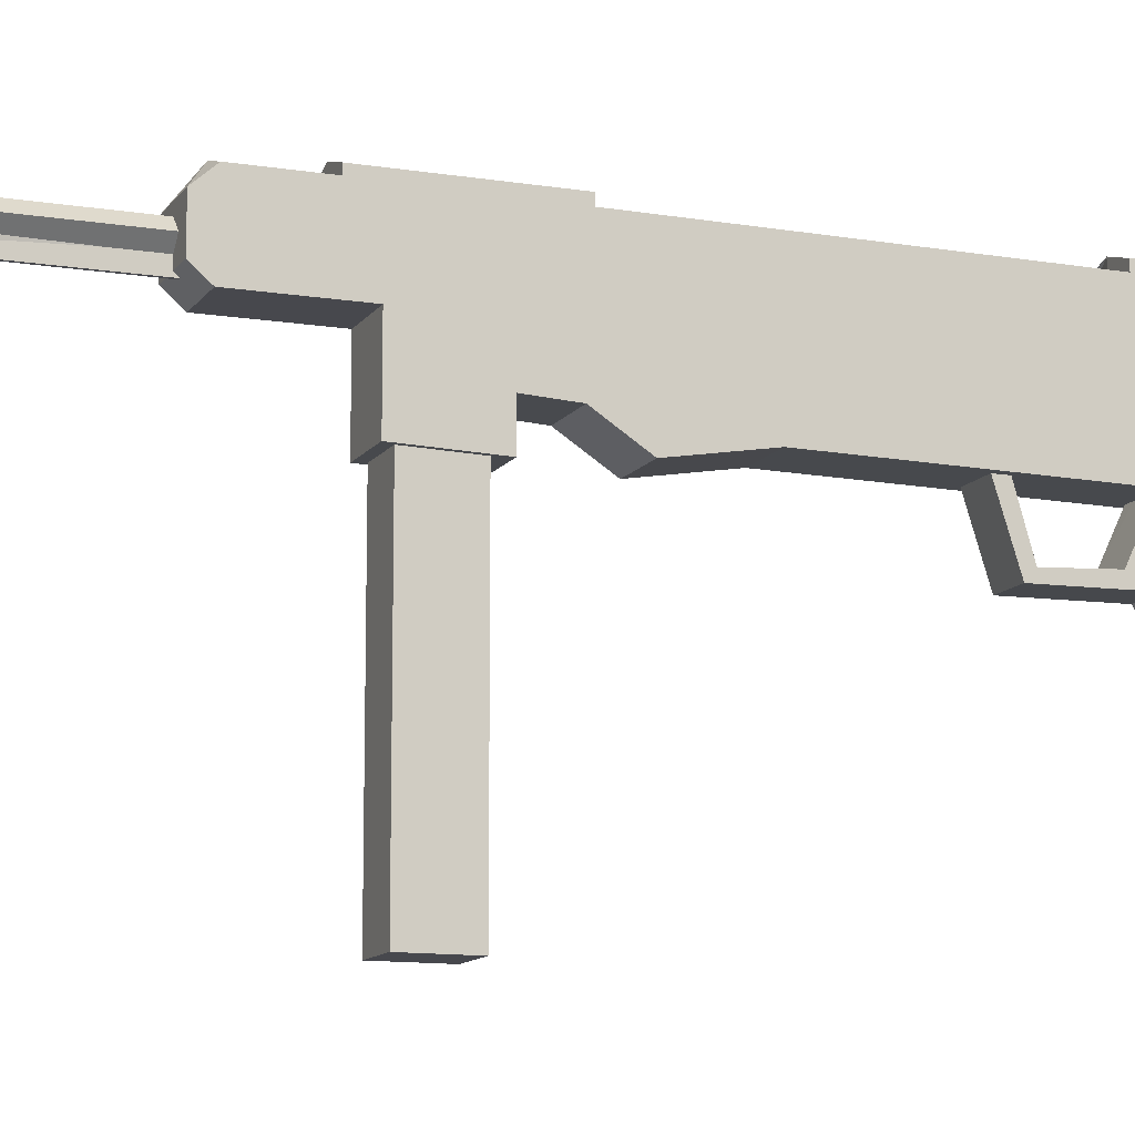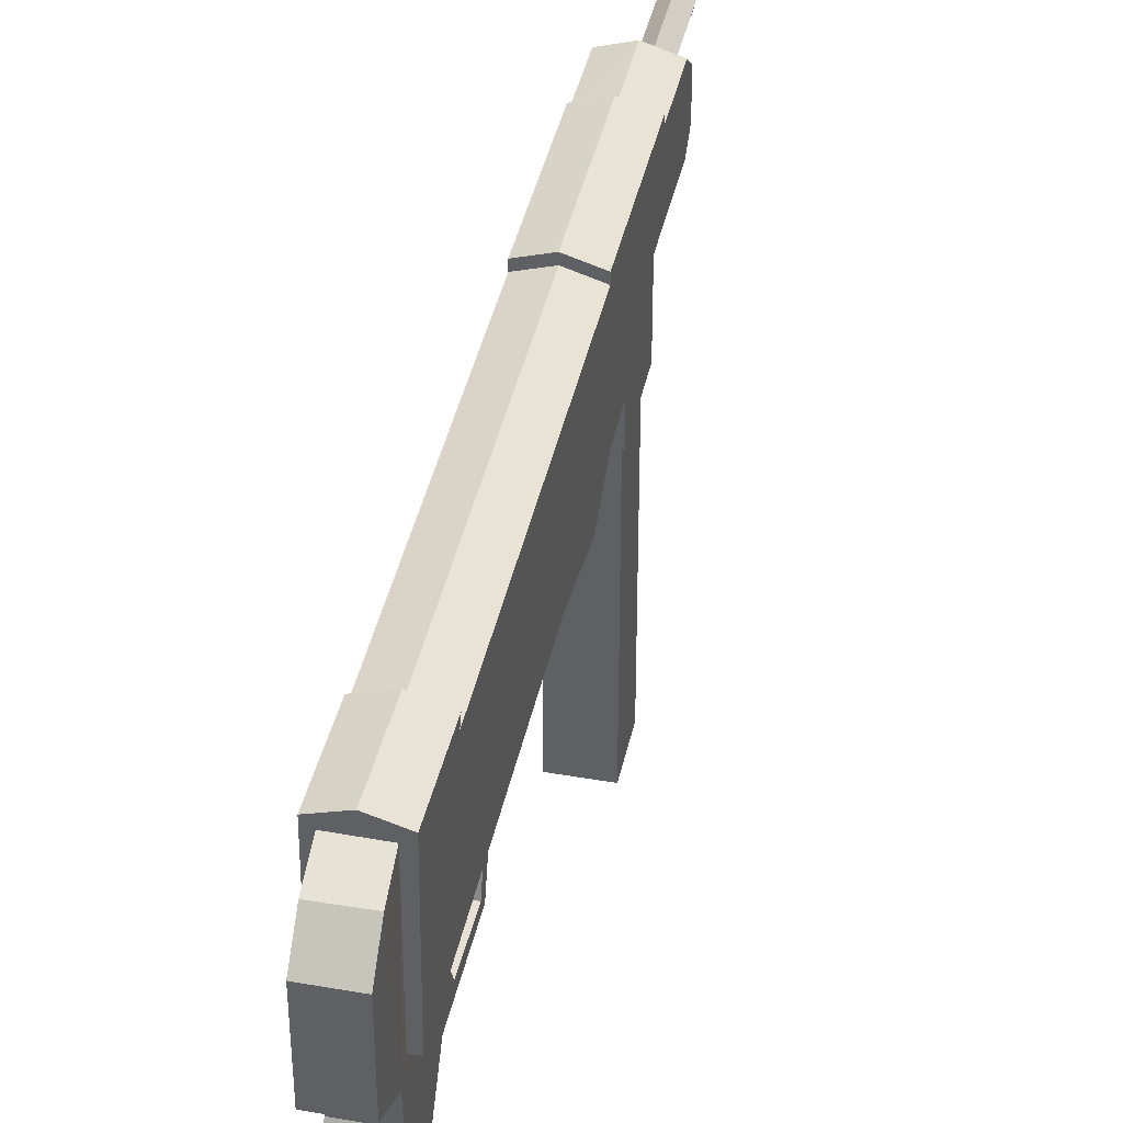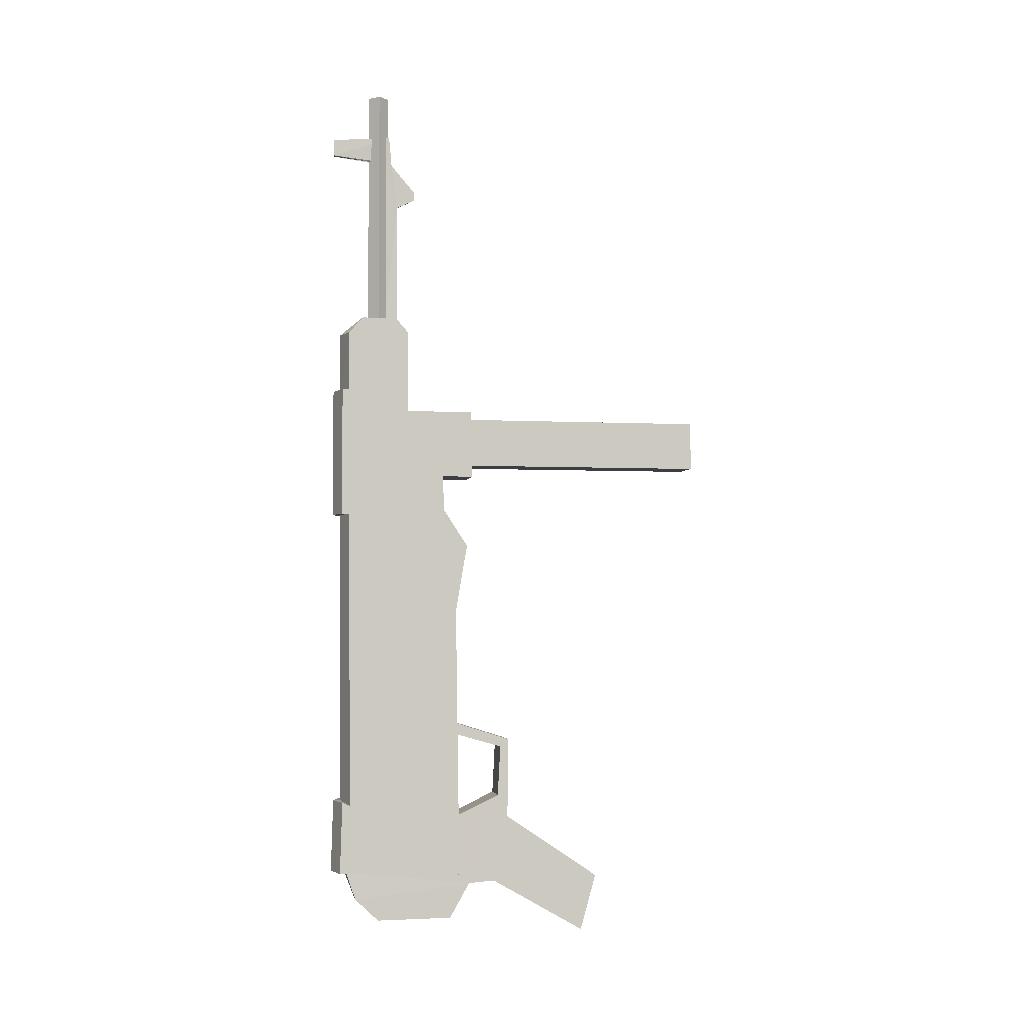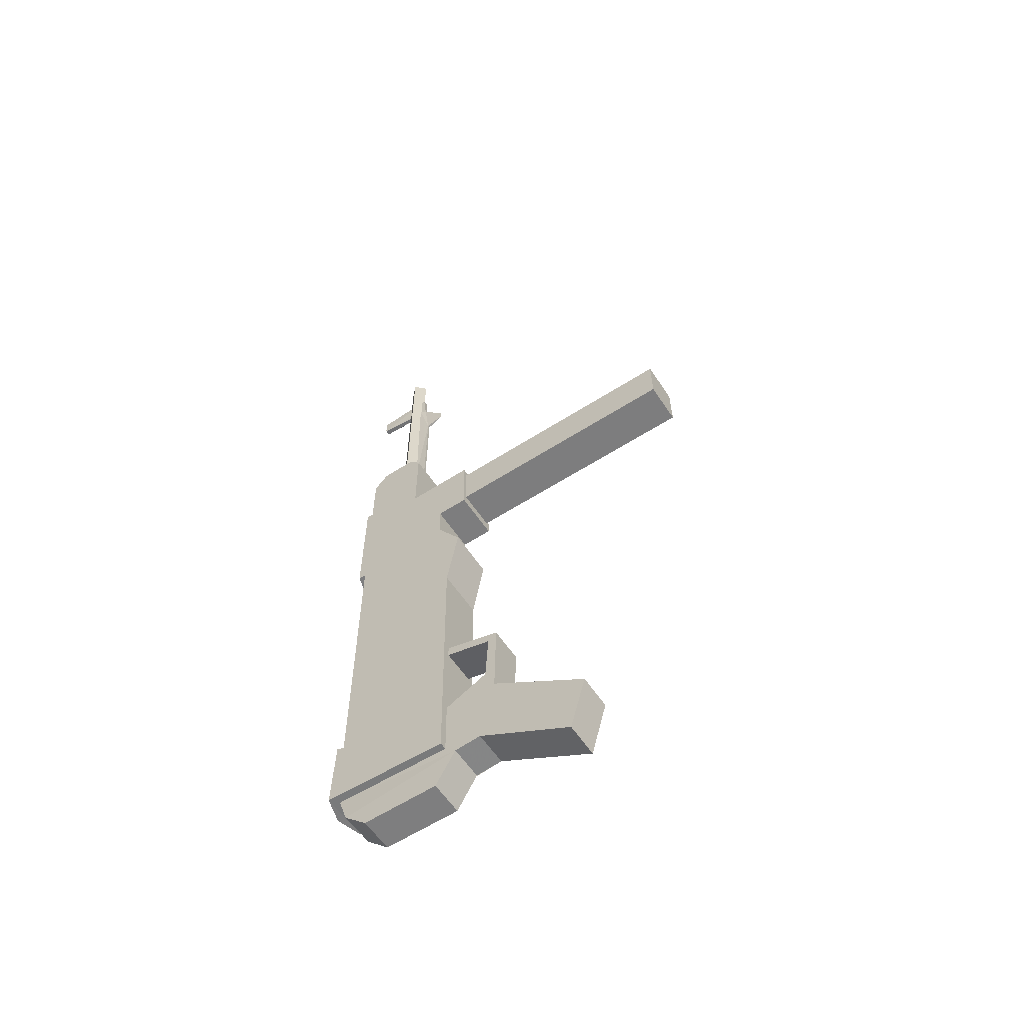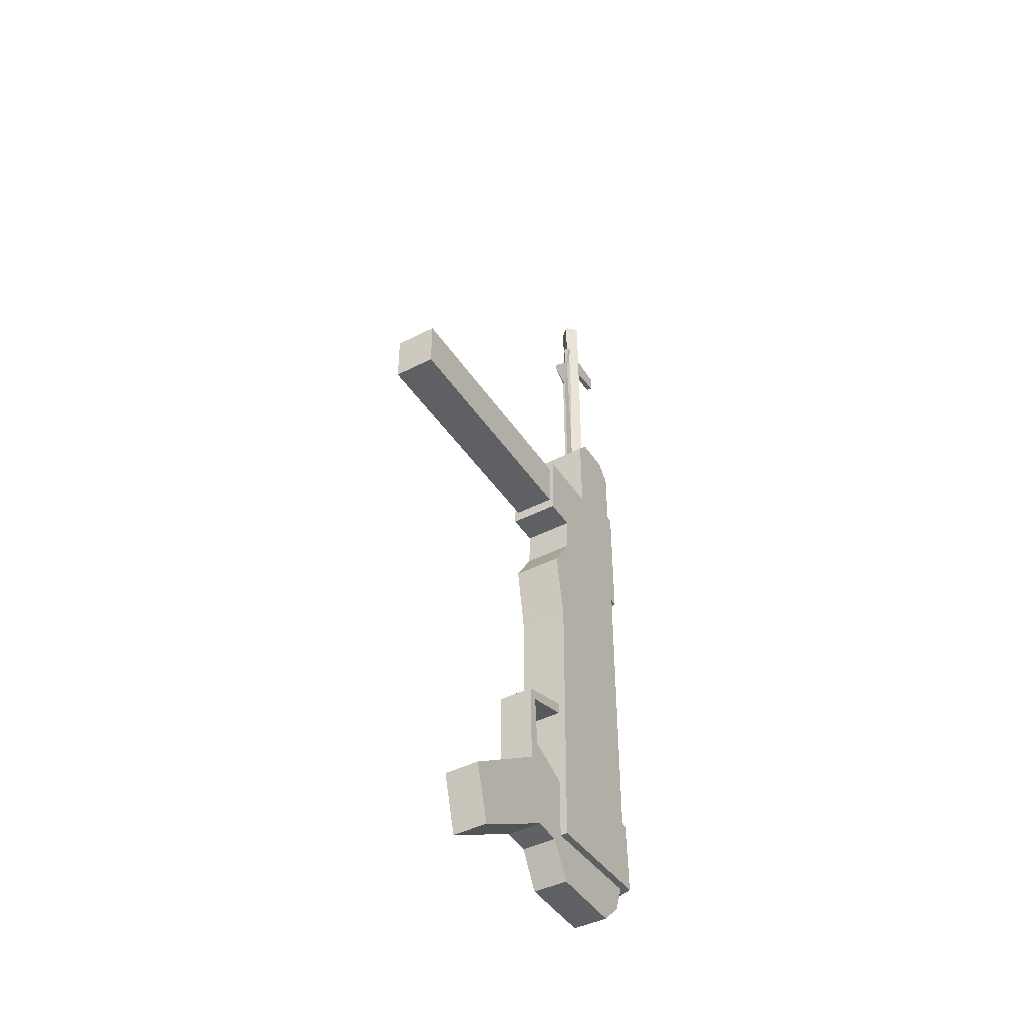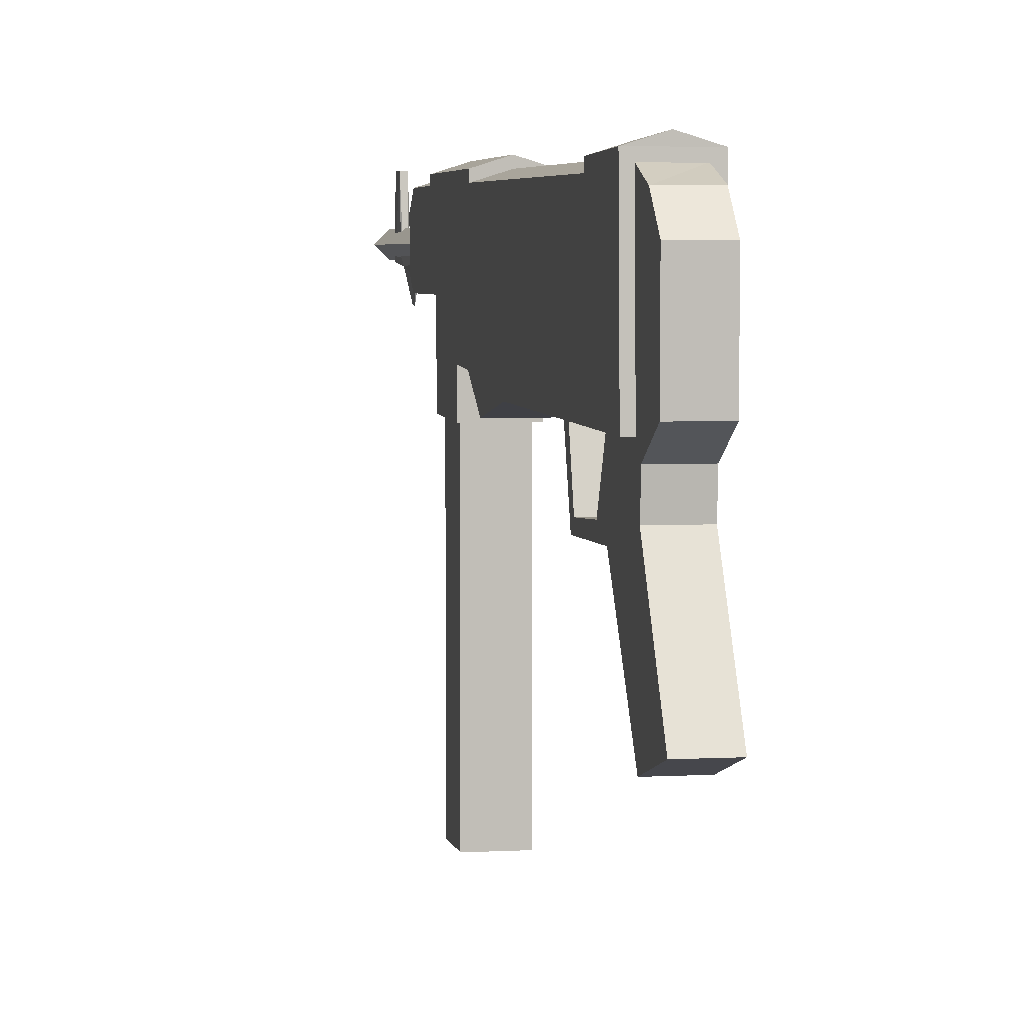
<metadata>
{"format":"obj","ext":"obj","renderer":"f3d","projection":"perspective","resolution":1024,"background":"white","views":[{"elev":-11.8,"azim":68.8,"up":"+Y"},{"elev":40.9,"azim":-167.9,"up":"+Y"},{"elev":-3.2,"azim":-100.4,"up":"+Z"},{"elev":-59.2,"azim":-56.5,"up":"+Z"},{"elev":-43.8,"azim":31.2,"up":"+Z"},{"elev":4.2,"azim":169.4,"up":"+Y"}]}
</metadata>
<code>
v -0.06809 0.17 -1.076
v 0.06809 0.5219 -1.065
v 0.06809 0.17 -1.075
v 0.000982 0.5242 0.525
v 0.06809 0.4628 0.5705
v 0.06809 0.5031 0.525
v -0.06809 0.2226 0.1006
v -0.06809 0.5003 -0.01432
v -0.06809 0.217 -0.001391
v 0.06809 0.5003 -0.01432
v 0.06809 0.2226 0.1006
v 0.06809 0.217 -0.001391
v -0.06809 0.4628 0.5705
v -0.06809 0.5031 0.525
v 0.04812 0.5043 -1.062
v 0.04812 0.02291 -0.9109
v 0.04812 0.06367 -1.099
v 0.04812 0.05188 -0.8469
v 0 0.3021 0.9673
v 0.003764 0.3717 1.046
v -0.003764 0.3717 1.046
v 0 0.3021 0.9438
v -0.003764 0.3542 0.9192
v 0.003764 0.3542 0.9192
v -0.007856 0.3797 1.13
v -0.007856 0.5463 1.117
v -0.007856 0.545 1.07
v 0.003764 0.3542 0.5392
v 0.003764 0.3903 0.5716
v -0.003764 0.3903 0.5716
v -0.003764 0.3542 0.5392
v 0.007856 0.545 1.07
v 0.007856 0.5463 1.117
v 0.007856 0.3797 1.13
v 0.06809 0.3285 0.53
v 0.06809 0.3635 0.5705
v -0.06809 0.3635 0.5705
v -0.06809 0.3285 0.53
v 0.06809 0.3285 0.294
v 0.06809 0.3285 0.53
v -0.06809 0.3285 0.53
v -0.06809 0.3285 0.294
v 0.06809 0.138 0.294
v 0.06809 0.3285 0.294
v -0.06809 0.3285 0.294
v -0.06809 0.138 0.294
v 0.06809 0.1326 0.1006
v 0.06809 0.138 0.294
v -0.06809 0.138 0.294
v -0.06809 0.1326 0.1006
v 0.06809 0.2226 0.1006
v 0.06809 0.1326 0.1006
v -0.06809 0.1326 0.1006
v -0.06809 0.2226 0.1006
v 0.06809 0.217 -0.001391
v 0.06809 0.2226 0.1006
v -0.06809 0.2226 0.1006
v -0.06809 0.217 -0.001391
v 0.06809 0.1489 -0.1061
v -0.06809 0.1489 -0.1061
v 0.06809 0.1817 -0.2994
v -0.06809 0.1817 -0.2994
v 0.06809 0.17 -1.075
v -0.06809 0.17 -1.076
v -0.06809 0.17 -1.076
v -0.06809 0.5219 -1.065
v 0.000655 0.543 -1.065
v 0.000491 0.537 -0.8593
v -0.06809 0.5159 -0.8593
v 0.000491 0.5155 -0.8593
v -0.06809 0.4943 -0.8687
v 0.000655 0.5216 -0.01432
v -0.06809 0.5218 -0.01432
v 0.000982 0.543 -0.01432
v 0.000982 0.543 0.3544
v 0.000982 0.543 -0.01432
v -0.06809 0.5218 -0.01432
v -0.06809 0.5218 0.3544
v 0.000818 0.5242 0.3544
v 0.000982 0.543 0.3544
v -0.06809 0.5218 0.3544
v -0.06809 0.5031 0.3544
v 0.000982 0.5242 0.525
v 0.000818 0.5242 0.3544
v -0.06809 0.5031 0.525
v -0.06809 0.4628 0.5705
v -0.06809 0.3635 0.5705
v 0.06809 0.3635 0.5705
v 0.06809 0.4628 0.5705
v -0.06809 0.3285 0.294
v -0.06809 0.4628 0.5705
v -0.06809 0.3285 0.53
v -0.06809 0.3635 0.5705
v -0.06809 0.17 -1.076
v -0.06809 0.1817 -0.2994
v -0.06809 0.17 -1.076
v -0.06809 0.1489 -0.1061
v 0.06809 0.5031 0.3544
v 0.06809 0.5218 -0.01432
v 0.06809 0.5218 0.3544
v 0.06809 0.3285 0.53
v 0.06809 0.5031 0.525
v 0.06809 0.4628 0.5705
v 0.06809 0.3635 0.5705
v 0.06809 0.3285 0.294
v 0.06809 0.5159 -0.8593
v 0.06809 0.4943 -0.8593
v 0.06809 0.1817 -0.2994
v 0.06809 0.1489 -0.1061
v 0.06809 0.5031 0.525
v 0.06809 0.5031 0.3544
v 0.04812 0.01948 -0.6826
v 0.04812 0.1863 -0.63
v -0.04812 0.1863 -0.63
v -0.04812 0.01948 -0.6826
v -0.04812 0.02291 -0.9109
v 0.04812 -0.2448 -1.091
v -0.04812 -0.2448 -1.091
v 0.04812 -0.2005 -1.25
v -0.04812 -0.2005 -1.25
v 0.04812 0.06367 -1.099
v 0.04812 -0.2005 -1.25
v -0.04812 -0.2005 -1.25
v -0.04812 0.06367 -1.099
v 0.04812 0.1381 -1.105
v -0.04812 0.1381 -1.105
v 0.04812 0.1944 -1.204
v -0.04812 0.1944 -1.204
v 0.04812 0.4082 -1.206
v -0.04812 0.4082 -1.206
v 0.04812 0.473 -1.144
v -0.04812 0.4745 -1.144
v 0.04812 0.5043 -1.062
v -0.04583 0.5033 -1.062
v -0.04583 0.5033 -1.062
v -0.04812 0.05188 -0.8469
v 0.04812 0.04435 -0.7037
v -0.04812 0.04435 -0.7037
v 0.04812 0.1892 -0.6621
v -0.04812 0.1892 -0.6621
v -0.04812 0.06367 -1.099
v -0.04812 0.1381 -1.105
v -0.04812 0.4745 -1.144
v -0.04812 0.4082 -1.206
v -0.04812 0.1944 -1.204
v 0.04812 0.1381 -1.105
v 0.04812 0.1944 -1.204
v 0.04812 0.4082 -1.206
v 0.04812 0.473 -1.144
v -0.05745 -0.5463 0.2723
v -0.05745 0.1653 0.2723
v -0.05745 0.1653 0.1345
v -0.05745 -0.5463 0.1345
v 0.05745 -0.5463 0.2723
v 0.05745 -0.5463 0.1345
v 0.05745 0.1653 0.1345
v 0.05745 0.1653 0.2723
v -0.05745 -0.5463 0.2723
v -0.05745 -0.5463 0.1345
v 0.05745 -0.5463 0.1345
v 0.05745 -0.5463 0.2723
v -0.05745 -0.5463 0.1345
v -0.05745 0.1653 0.1345
v 0.05745 0.1653 0.1345
v 0.05745 -0.5463 0.1345
v -0.05745 0.1653 0.2723
v -0.05745 -0.5463 0.2723
v 0.05745 -0.5463 0.2723
v 0.05745 0.1653 0.2723
v 0.02881 0.4118 0.5678
v 0 0.4406 0.5678
v 0 0.4406 1.25
v 0.02881 0.4118 1.25
v -0.02881 0.4118 0.5678
v -0.02881 0.4118 1.25
v 0 0.383 0.5678
v 0 0.383 1.25
v 0 0.4406 1.25
v -0.02881 0.4118 1.25
v 0 0.383 1.25
v 0.02881 0.4118 1.25
v 0.007856 0.3903 1.054
v -0.007856 0.3903 1.054
g Object_MP40.jpg
f 1 2 3
f 4 5 6
f 7 8 9
f 10 11 12
f 4 13 5
f 4 14 13
f 15 16 17
f 16 15 18
f 19 20 21
f 22 23 24
f 25 26 27
f 24 28 29
f 30 31 23
f 32 33 34
f 36 37 38
f 35 36 38
f 40 41 42
f 39 40 42
f 44 45 46
f 43 44 46
f 48 49 50
f 47 48 50
f 52 53 54
f 51 52 54
f 56 57 58
f 55 56 58
f 55 58 60
f 59 55 60
f 59 60 62
f 61 59 62
f 61 62 64
f 63 61 64
f 66 67 2
f 65 66 2
f 67 66 69
f 68 67 69
f 68 69 71
f 70 68 71
f 70 71 8
f 72 70 8
f 74 72 8
f 73 74 8
f 76 77 78
f 75 76 78
f 80 81 82
f 79 80 82
f 84 82 85
f 83 84 85
f 87 88 89
f 86 87 89
f 90 7 50
f 49 90 50
f 85 92 93
f 91 85 93
f 82 90 92
f 85 82 92
f 8 82 81
f 73 8 81
f 94 71 69
f 66 94 69
f 8 71 96
f 95 8 96
f 9 8 95
f 97 9 95
f 82 8 7
f 90 82 7
f 10 99 100
f 98 10 100
f 102 103 104
f 101 102 104
f 101 105 98
f 102 101 98
f 105 48 47
f 11 105 47
f 98 105 11
f 10 98 11
f 106 107 3
f 2 106 3
f 10 108 3
f 107 10 3
f 12 109 108
f 10 12 108
f 83 110 111
f 84 83 111
f 79 98 100
f 80 79 100
f 80 100 99
f 74 80 99
f 72 74 99
f 10 72 99
f 72 10 107
f 70 72 107
f 70 107 106
f 68 70 106
f 68 106 2
f 67 68 2
f 113 114 115
f 112 113 115
f 112 115 116
f 16 112 116
f 16 116 118
f 117 16 118
f 117 118 120
f 119 117 120
f 122 123 124
f 121 122 124
f 121 124 126
f 125 121 126
f 125 126 128
f 127 125 128
f 127 128 130
f 129 127 130
f 129 130 132
f 131 129 132
f 131 132 134
f 133 131 134
f 15 135 136
f 18 15 136
f 18 136 138
f 137 18 138
f 137 138 140
f 139 137 140
f 116 141 120
f 118 116 120
f 136 142 141
f 116 136 141
f 115 114 140
f 138 115 140
f 136 116 115
f 138 136 115
f 144 145 142
f 143 144 142
f 142 136 135
f 143 142 135
f 137 139 113
f 112 137 113
f 16 117 119
f 17 16 119
f 147 148 149
f 146 147 149
f 149 15 17
f 146 149 17
f 112 16 18
f 137 112 18
f 151 152 153
f 150 151 153
f 155 156 157
f 154 155 157
f 159 160 161
f 158 159 161
f 163 164 165
f 162 163 165
f 167 168 169
f 166 167 169
f 171 172 173
f 170 171 173
f 174 175 172
f 171 174 172
f 176 177 175
f 174 176 175
f 170 173 177
f 176 170 177
f 179 180 181
f 178 179 181
f 33 26 25
f 34 33 25
f 34 25 21
f 20 34 21
f 24 23 31
f 28 24 31
f 182 183 27
f 32 182 27
f 32 27 26
f 33 32 26
f 20 19 22
f 24 20 22
f 21 23 22
f 19 21 22
f 20 182 32
f 34 20 32
f 29 182 20
f 24 29 20
f 183 30 23
f 21 183 23
f 27 183 21
f 25 27 21
g Object_default-grey.jpg

</code>
